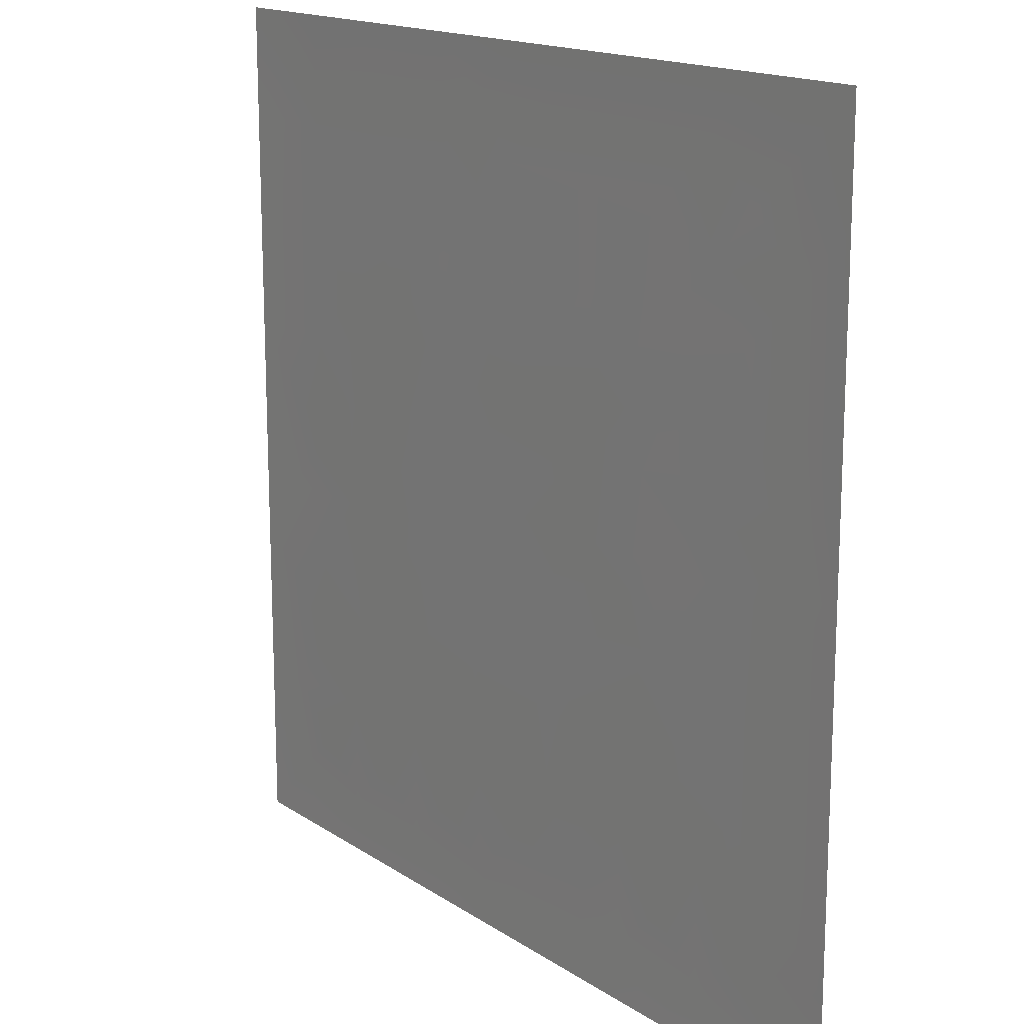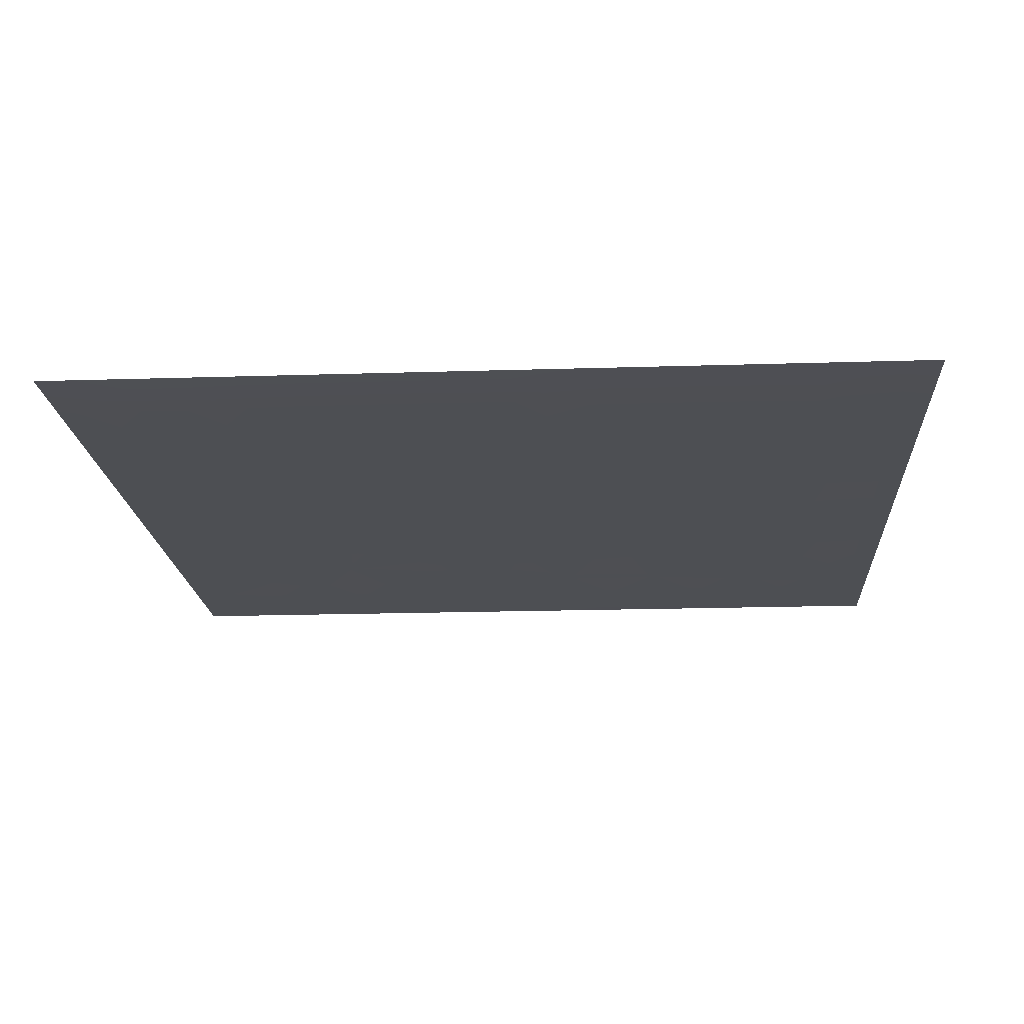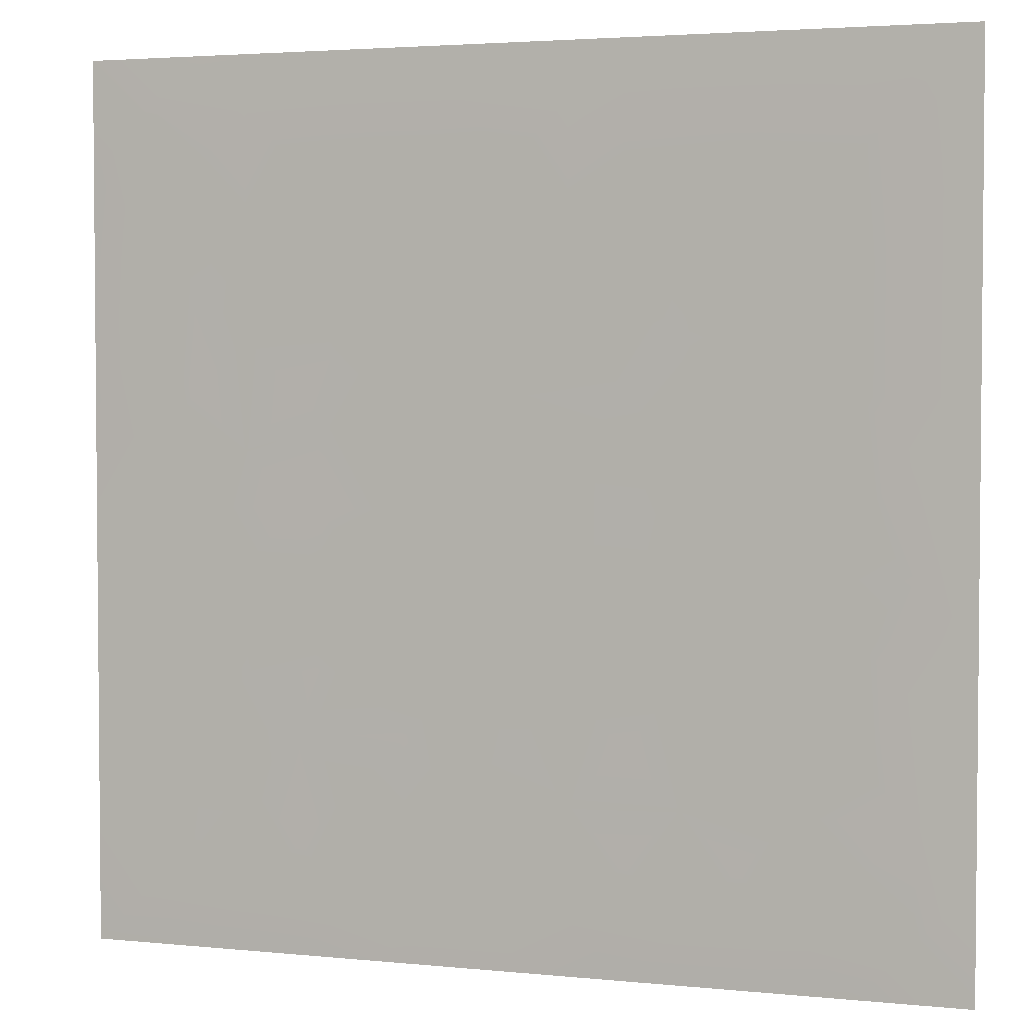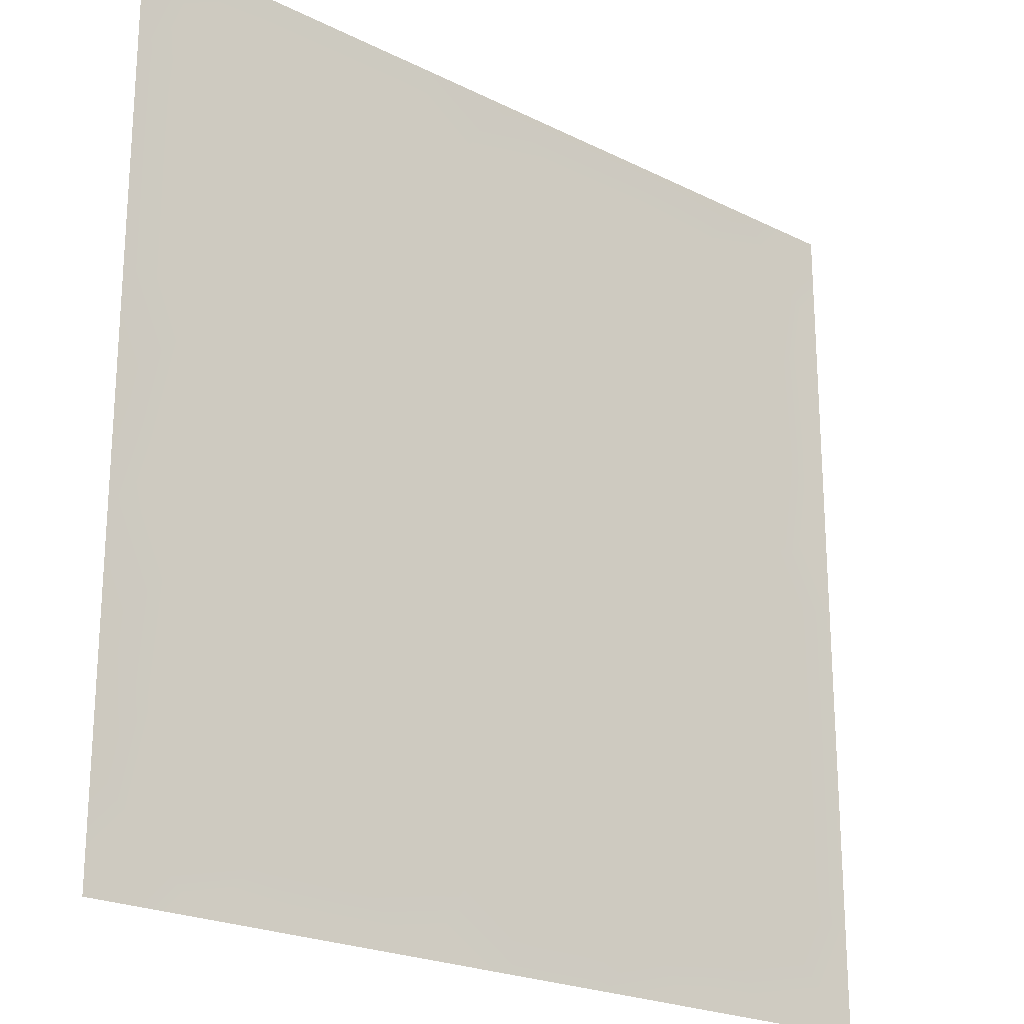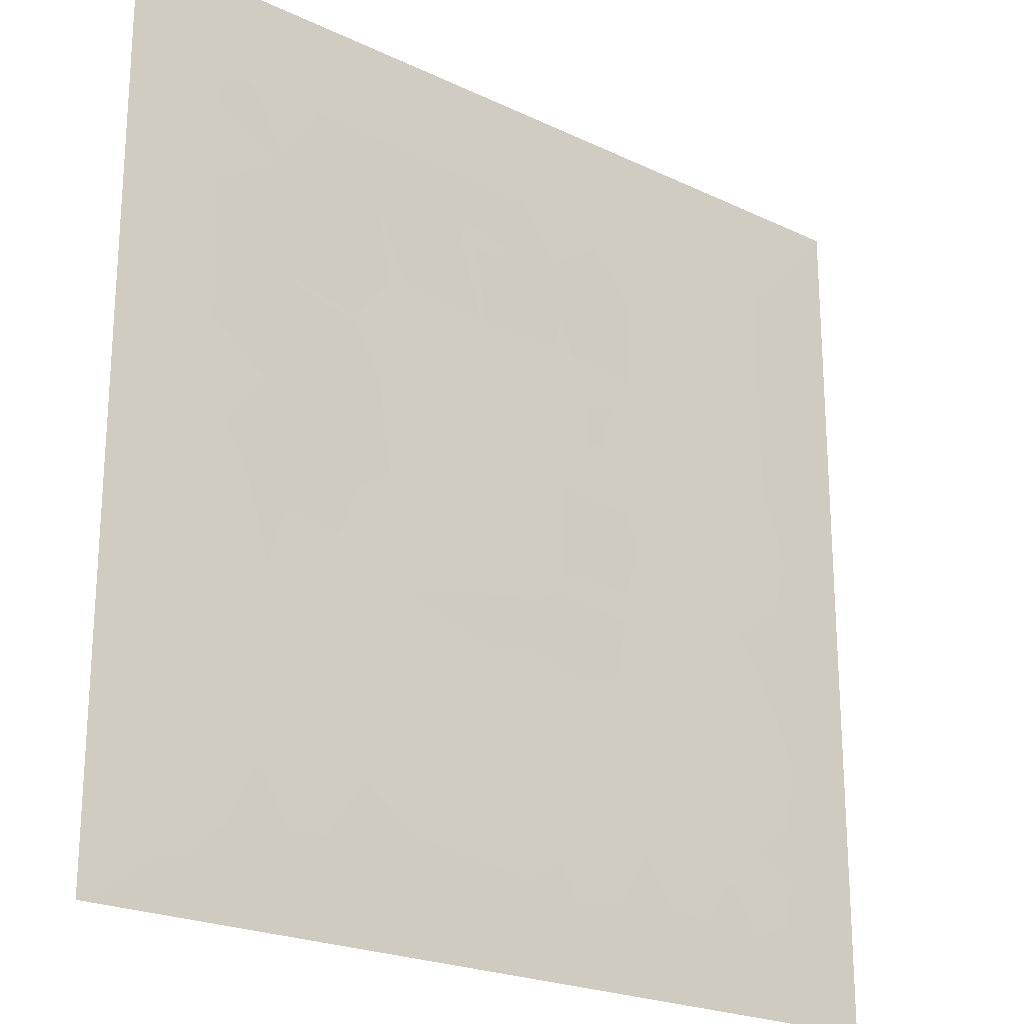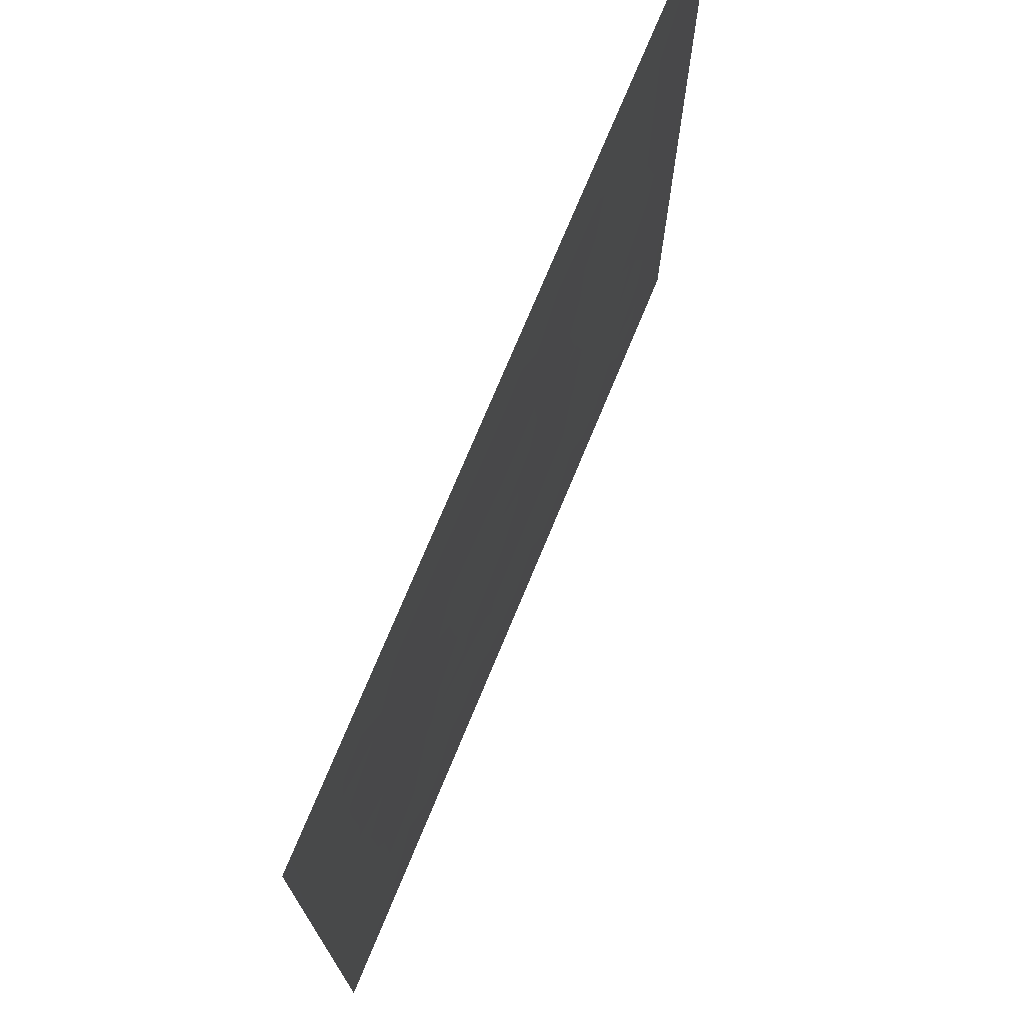
<metadata>
{"format":"obj","ext":"obj","renderer":"f3d","projection":"perspective","resolution":1024,"background":"white","views":[{"elev":16.0,"azim":53.2,"up":"+Y"},{"elev":-18.0,"azim":-176.4,"up":"+Z"},{"elev":3.2,"azim":-160.9,"up":"+Y"},{"elev":-22.3,"azim":-40.8,"up":"+Y"},{"elev":-22.2,"azim":140.4,"up":"+Y"},{"elev":73.8,"azim":112.5,"up":"+Y"}]}
</metadata>
<code>
v -0 0 -0
v 1 0 -0
v -0 1 0
v 1 1 0
v 0.5 0.5 -0.000216
v -0 0.5 0
v 0.5 1 0
v 1 0.5 0
v 0.5 -0 0
v 0.25 0.75 -0.000559
v 0.75 0.75 -0.000534
v 0.25 0.25 -0.000559
v 0.75 0.25 -0.000552
v 0.75 0 0
v 0.25 0 0
v 1 0.75 0
v 1 0.25 0
v 0.25 1 0
v 0.75 1 0
v 0 0.25 0
v 0 0.75 -0
v 0.5 0.25 -0.000661
v 0.25 0.5 -0.000603
v 0.5 0.75 -0.000641
v 0.75 0.5 -0.00062
v 0.875 0.375 -0.000501
v 0.625 0.125 -0.000503
v 0.625 0.375 -0.000216
v 0.875 0.125 -0.000538
v 0.375 0.125 -0.000512
v 0.125 0.125 -0.000537
v 0.375 0.375 -0.000216
v 0.875 0.625 -0.000505
v 0.625 0.625 -0.000216
v 0.875 0.875 -0.000535
v 0.375 0.875 -0.000496
v 0.375 0.625 -0.000216
v 0.125 0.875 -0.000539
v 0.125 0.625 -0.000516
v 0.625 0.875 -0.000493
v 0.125 0.375 -0.000512
v 0.25 0.125 -0.000512
v 0.875 0.75 -0.000503
v 0.875 0.25 -0.0005
v 0.25 0.875 -0.000505
v 0.75 0.875 -0.000503
v 0.125 0.25 -0.000514
v 0.125 0.75 -0.000505
v 0.375 0.25 -0.000646
v 0.25 0.625 -0.000616
v 0.75 0.625 -0.000602
v 0.875 0.5 -0.000496
v 0.625 0.75 -0.0006
v 0.375 0.75 -0.000604
v 0 0.375 0
v 0.5 0.875 -0.000515
v 0.5 0.625 -0.000215
v 0.25 0.375 -0.000598
v 0.125 0.5 -0.000528
v 0.375 0.5 -0.000215
v 0.625 0.25 -0.000613
v 0.5 0.125 -0.000516
v 0.5 0.375 -0.000215
v 0 0.625 0
v 0 0.875 0
v 0 0.125 0
v 0.625 1 0
v 0.875 1 0
v 0.125 1 0
v 0.375 1 0
v 1 0.375 0
v 1 0.125 0
v 1 0.875 0
v 1 0.625 0
v 0.375 0 0
v 0.125 0 0
v 0.875 0 0
v 0.625 0 0
v 0.75 0.125 -0.000512
v 0.625 0.5 -0.000215
v 0.317 0.5671 -7.1e-05
v 0.0625 0.3125 -0.000769
v 0.1875 0.4375 -0.000489
v 0.1875 0.3125 -0.000483
v 0.0625 0.4375 -0.000771
v 0.6875 0.9375 -0.000773
v 0.6875 0.8125 -0.000578
v 0.5625 0.9375 -0.00077
v 0.0625 0.6875 -0.000771
v 0.1875 0.6875 -0.000547
v 0.0625 0.5625 -0.000765
v 0.1875 0.9375 -0.000765
v 0.1875 0.8125 -0.000502
v 0.0625 0.9375 -0.000891
v 0.4375 0.5625 -0.000215
v 0.5389 0.7111 -7.1e-05
v 0.4375 0.8125 -0.000523
v 0.3125 0.8125 -0.000559
v 0.4375 0.9375 -0.000769
v 0.9375 0.8125 -0.000764
v 0.8125 0.8125 -0.000509
v 0.9375 0.9375 -0.000891
v 0.326 0.7005 -7.1e-05
v 0.5625 0.5625 -0.000215
v 0.4196 0.7052 -7.1e-05
v 0.8125 0.5625 -0.000518
v 0.8125 0.6875 -0.000569
v 0.9375 0.5625 -0.000772
v 0.6582 0.7171 -7.1e-05
v 0.5618 0.3119 -7.1e-05
v 0.4375 0.4375 -0.000215
v 0.1875 0.0625 -0.000765
v 0.0625 0.0625 -0.00089
v 0.1875 0.1875 -0.0005
v 0.3125 0.0625 -0.000766
v 0.3125 0.1875 -0.00053
v 0.4375 0.0625 -0.000769
v 0.8125 0.0625 -0.000763
v 0.9375 0.0625 -0.000891
v 0.324 0.4263 -7.1e-05
v 0.5625 0.4375 -0.000215
v 0.3203 0.5 -7.1e-05
v 0.5625 0.1875 -0.000525
v 0.6875 0.1875 -0.000488
v 0.5625 0.0625 -0.000772
v 0.9375 0.3125 -0.000776
v 0.8125 0.3125 -0.000602
v 0.9375 0.4375 -0.000777
v 0.3125 0.9375 -0.000776
v 0.4305 0.3053 -7.1e-05
v 0.8125 0.1875 -0.000504
v 0.7257 0.3995 -7.1e-05
v 0.6875 0.0625 -0.000775
v 0.6875 0.4375 -0.000216
v 0.9375 0.1875 -0.000767
v 0.4375 0.1875 -0.000512
v 0.0625 0.1875 -0.000764
v 0.7207 0.5 -7.1e-05
v 0.9375 0.6875 -0.000771
v 0.6825 0.318 -7.1e-05
v 0.0625 0.8125 -0.000765
v 0.8125 0.9375 -0.000764
v 0.1875 0.5625 -0.000479
v 0.5625 0.8125 -0.000526
v 0.8125 0.4375 -0.000547
v 0.3303 0.3003 -5.8e-05
v 0.3103 0.6997 -5.8e-05
v 0.7297 0.3203 -5.8e-05
v 0.7097 0.7197 -5.8e-05
v 0.7126 0.662 -7.1e-05
v 0.311 0.6864 -7.1e-05
v 0.7161 0.5913 -7.1e-05
f 1 113 66
f 31 137 113
f 47 114 12
f 112 31 113
f 130 110 63
f 112 114 31
f 124 13 61
f 84 41 47
f 137 66 113
f 75 115 15
f 116 115 30
f 12 114 116
f 114 137 31
f 76 113 1
f 76 112 113
f 15 112 76
f 115 112 15
f 30 115 117
f 42 114 112
f 75 117 115
f 136 30 117
f 42 116 114
f 51 150 152
f 116 30 136
f 122 23 120
f 49 146 116
f 42 112 115
f 42 115 116
f 146 12 116
f 60 120 111
f 13 44 127
f 84 47 12
f 131 79 118
f 104 80 34
f 130 49 136
f 83 58 23
f 49 116 136
f 24 97 105
f 127 145 132
f 62 123 136
f 77 2 119
f 77 119 118
f 41 58 83
f 47 137 114
f 63 28 121
f 119 29 118
f 148 140 13
f 125 27 62
f 135 72 17
f 105 97 54
f 58 120 23
f 60 122 120
f 22 110 130
f 135 17 44
f 28 132 134
f 146 58 12
f 120 32 111
f 22 130 136
f 130 63 32
f 132 25 138
f 82 47 41
f 45 98 36
f 82 137 47
f 84 12 58
f 84 58 41
f 85 41 83
f 20 137 82
f 55 82 41
f 20 66 137
f 55 20 82
f 85 55 41
f 143 90 39
f 141 38 65
f 141 48 38
f 24 144 97
f 129 36 70
f 36 97 99
f 36 99 70
f 92 18 69
f 45 10 98
f 151 147 10
f 98 54 36
f 38 92 69
f 143 59 83
f 104 34 57
f 54 97 36
f 129 45 36
f 147 98 10
f 90 10 48
f 78 125 9
f 92 45 18
f 93 48 10
f 129 70 18
f 129 18 45
f 93 38 48
f 38 45 92
f 65 38 94
f 65 94 3
f 94 38 69
f 94 69 3
f 39 90 48
f 21 141 65
f 21 48 141
f 6 91 64
f 93 10 45
f 93 45 38
f 89 39 48
f 50 90 143
f 89 48 21
f 59 85 83
f 64 89 21
f 64 39 89
f 6 85 91
f 59 91 85
f 91 39 64
f 6 55 85
f 23 143 83
f 59 39 91
f 103 147 151
f 143 39 59
f 145 52 25
f 29 44 131
f 32 146 130
f 151 90 50
f 119 2 72
f 81 151 50
f 37 103 151
f 138 152 80
f 133 124 27
f 78 27 125
f 131 44 13
f 148 13 127
f 79 133 118
f 118 133 14
f 103 98 147
f 29 131 118
f 109 96 34
f 133 27 78
f 119 72 29
f 62 27 123
f 103 54 98
f 131 13 79
f 25 152 138
f 106 152 25
f 5 95 111
f 37 151 81
f 57 37 95
f 37 57 105
f 135 29 72
f 121 5 111
f 140 132 28
f 123 22 136
f 11 149 107
f 151 10 90
f 130 146 49
f 60 111 95
f 28 134 80
f 104 95 5
f 148 127 132
f 24 105 96
f 57 95 104
f 24 96 144
f 132 140 148
f 134 132 138
f 79 124 133
f 110 28 63
f 103 105 54
f 9 117 75
f 26 128 52
f 123 110 22
f 111 32 63
f 53 87 40
f 142 101 35
f 80 104 5
f 135 44 29
f 37 105 103
f 150 109 34
f 87 109 149
f 27 124 61
f 152 150 34
f 123 61 110
f 60 81 122
f 53 96 109
f 122 81 23
f 95 37 81
f 60 95 81
f 87 149 11
f 150 149 109
f 14 133 78
f 140 110 61
f 107 106 33
f 107 149 150
f 51 152 106
f 143 23 50
f 81 50 23
f 121 80 5
f 63 121 111
f 121 28 80
f 77 118 14
f 145 25 132
f 152 34 80
f 52 106 25
f 51 107 150
f 44 17 126
f 108 106 52
f 139 33 108
f 107 33 43
f 33 106 108
f 8 108 52
f 139 43 33
f 11 107 43
f 96 105 57
f 140 28 110
f 51 106 107
f 101 11 43
f 46 101 142
f 86 46 142
f 56 99 97
f 40 46 86
f 74 139 108
f 100 43 139
f 100 101 43
f 35 101 100
f 88 40 86
f 16 100 139
f 102 35 100
f 68 142 102
f 88 99 56
f 142 35 102
f 144 96 53
f 46 11 101
f 19 86 142
f 88 56 40
f 144 40 56
f 53 109 87
f 87 11 46
f 87 46 40
f 144 53 40
f 57 34 96
f 144 56 97
f 61 13 140
f 125 62 9
f 145 127 26
f 67 88 86
f 7 99 88
f 7 70 99
f 67 7 88
f 19 67 86
f 68 19 142
f 73 102 100
f 4 68 102
f 73 4 102
f 16 73 100
f 74 16 139
f 8 74 108
f 62 117 9
f 79 13 124
f 62 136 117
f 134 138 80
f 26 71 128
f 145 26 52
f 123 27 61
f 128 71 8
f 128 8 52
f 126 71 26
f 126 17 71
f 127 44 26
f 44 126 26
f 120 146 32
f 58 146 120

</code>
